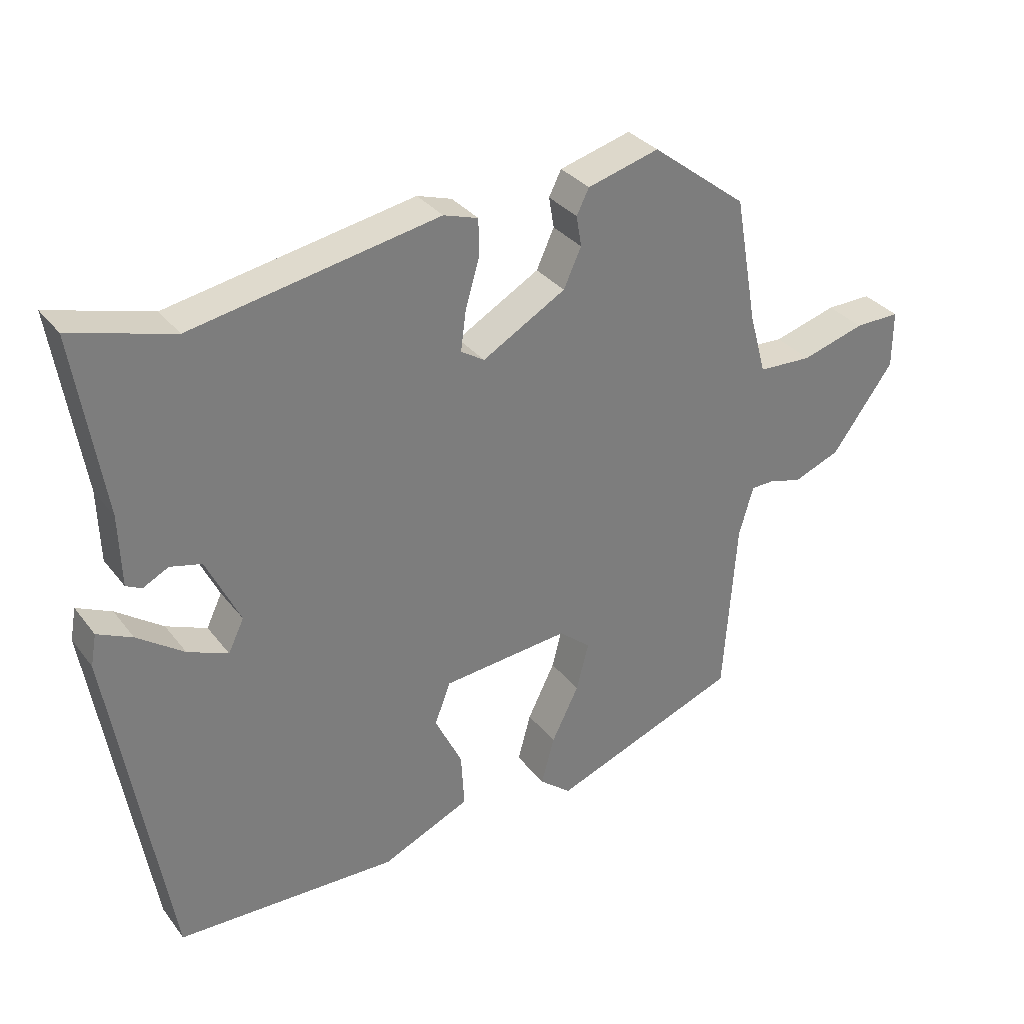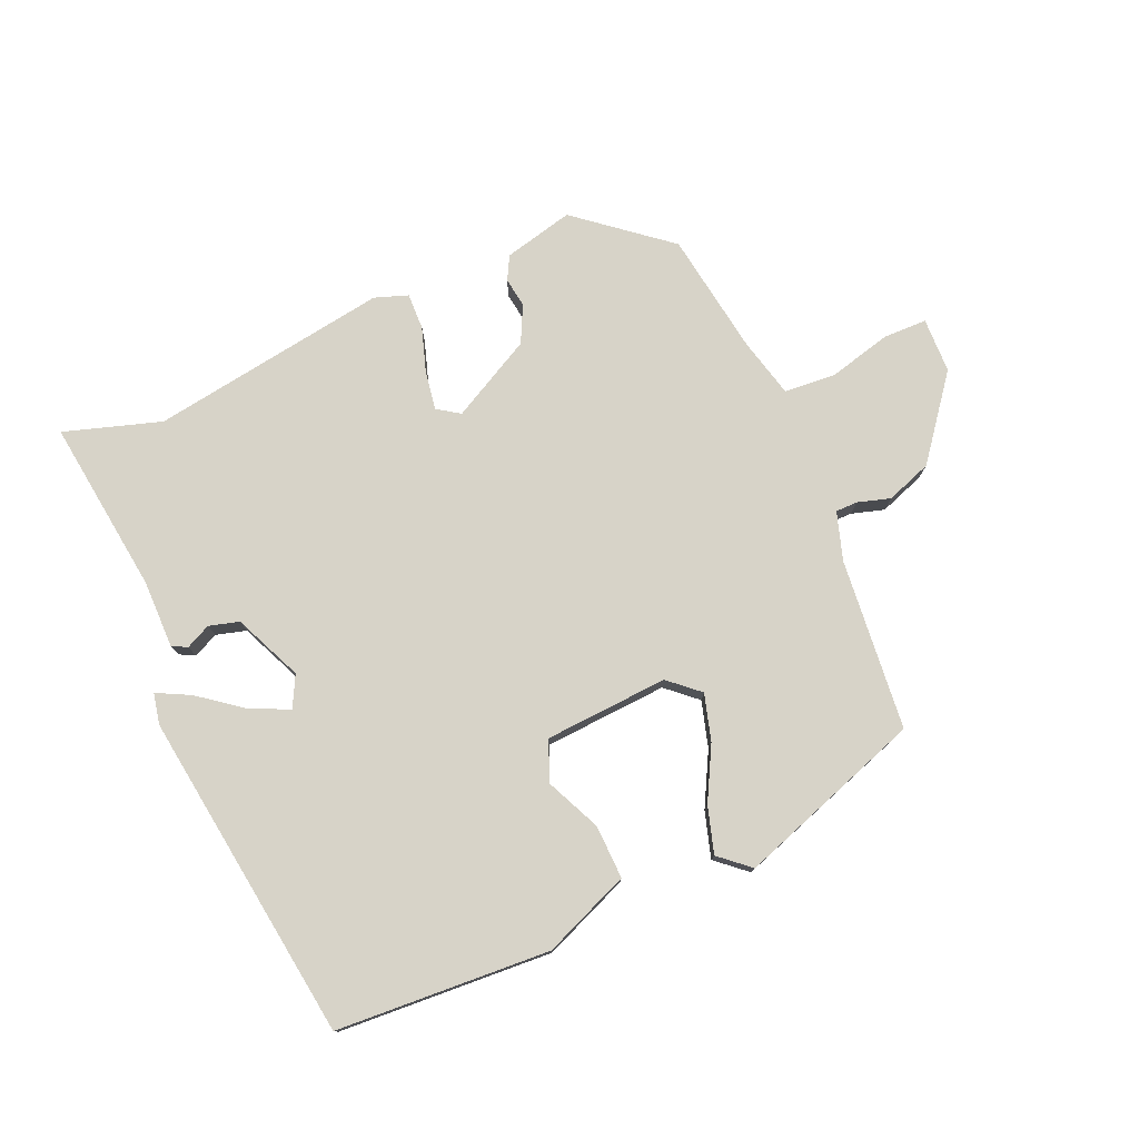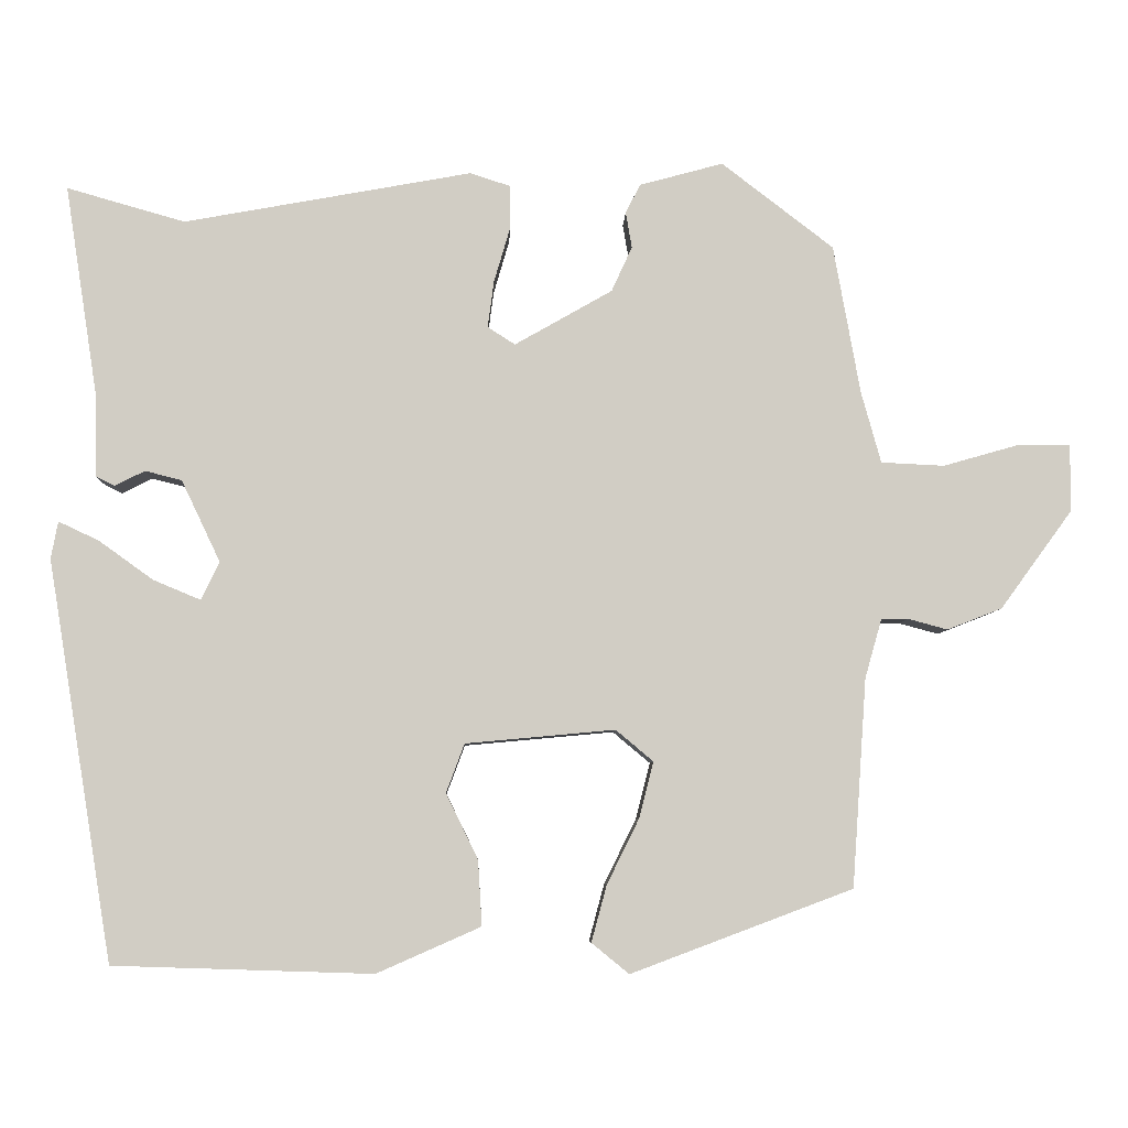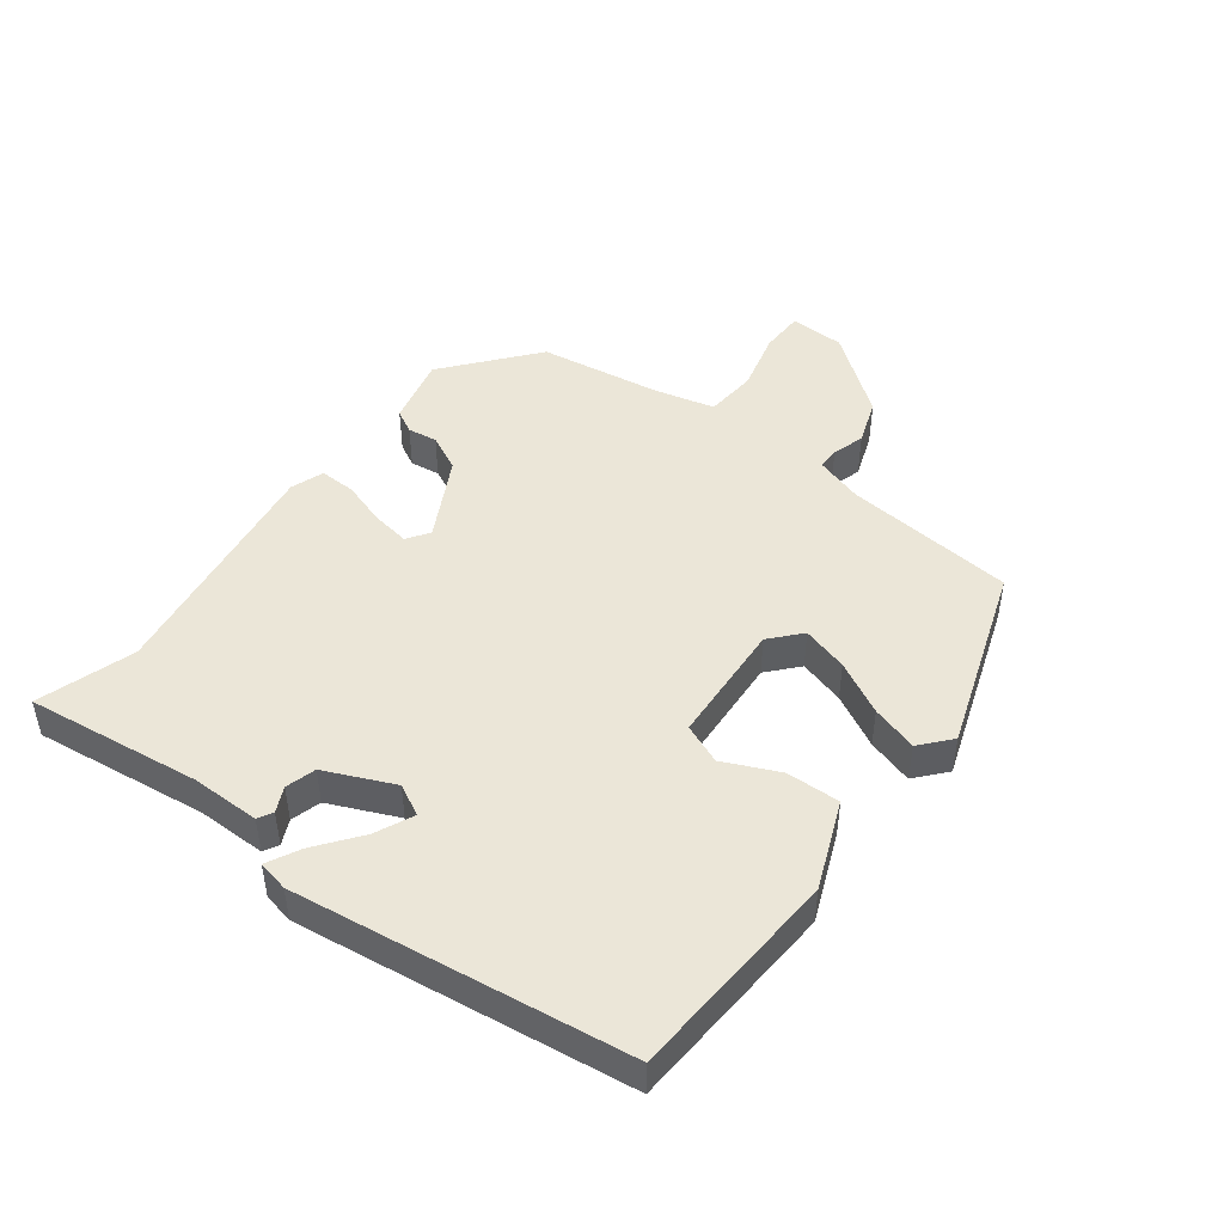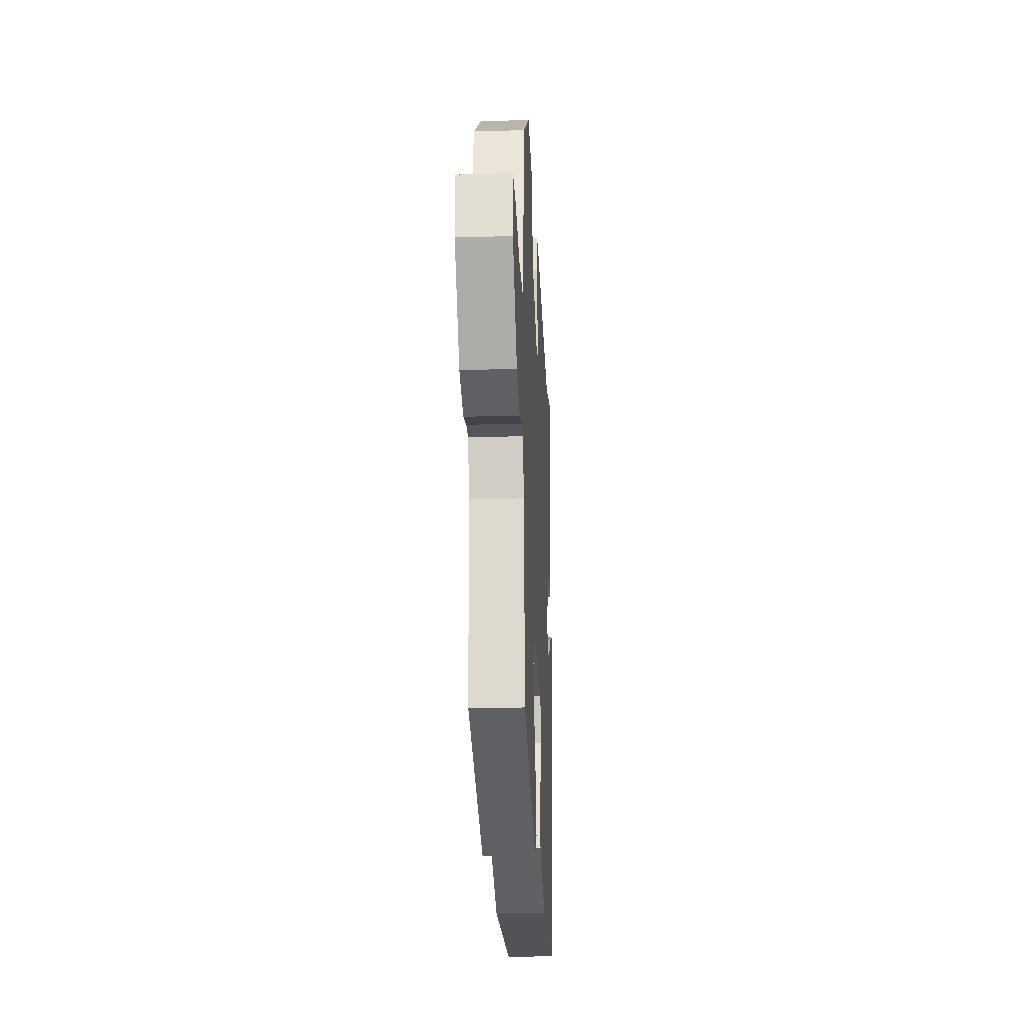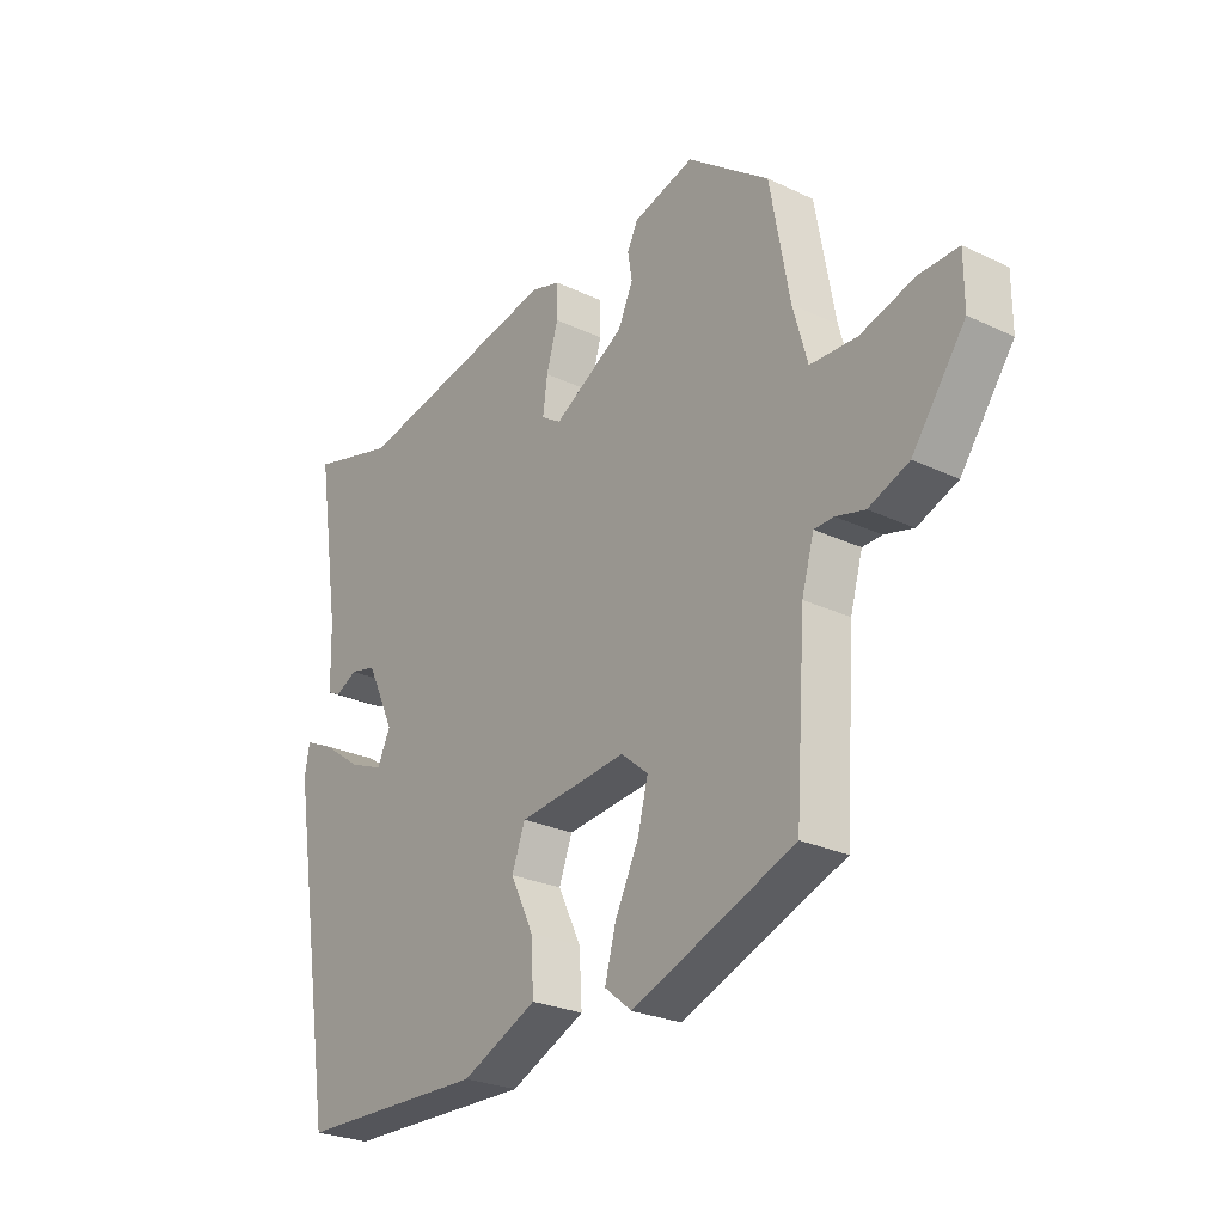
<metadata>
{"format":"obj","ext":"obj","renderer":"f3d","projection":"perspective","resolution":1024,"background":"white","views":[{"elev":32.6,"azim":148.6,"up":"+Z"},{"elev":77.0,"azim":158.1,"up":"+Y"},{"elev":-6.3,"azim":178.1,"up":"+Z"},{"elev":46.3,"azim":128.8,"up":"+Y"},{"elev":-23.5,"azim":-87.1,"up":"+Z"},{"elev":-26.4,"azim":-126.6,"up":"+Z"}]}
</metadata>
<code>
v 0.377 0.07 0.465
v 0.532 0.07 0.509
v 0.489 0.07 0.233
v 0.486 0.07 0.124
v 0.462 0.07 0.112
v 0.423 0.07 0.132
v 0.375 0.07 0.12
v 0.324 0.07 0.013
v 0.348 0.07 -0.037
v 0.41 0.07 -0.011
v 0.481 0.07 0.04
v 0.534 0.07 0.065
v 0.543 0.07 0.016
v 0.457 0.07 -0.507
v 0.117 0.07 -0.518
v -0.019 0.07 -0.458
v -0.014 0.07 -0.373
v 0.028 0.07 -0.287
v 0.004 0.07 -0.223
v -0.192 0.07 -0.205
v -0.241 0.07 -0.246
v -0.222 0.07 -0.32
v -0.18 0.07 -0.405
v -0.16 0.07 -0.479
v -0.209 0.07 -0.519
v -0.5 0.07 -0.41
v -0.519 0.07 -0.137
v -0.541 0.07 -0.06
v -0.576 0.07 -0.059
v -0.628 0.07 -0.073
v -0.7 0.07 -0.045
v -0.795 0.07 0.085
v -0.795 0.07 0.173
v -0.725 0.07 0.172
v -0.627 0.07 0.144
v -0.544 0.07 0.148
v -0.518 0.07 0.242
v -0.483 0.07 0.437
v -0.336 0.07 0.55
v -0.226 0.07 0.52
v -0.207 0.07 0.482
v -0.215 0.07 0.435
v -0.188 0.07 0.376
v -0.06 0.07 0.303
v -0.024 0.07 0.326
v -0.032 0.07 0.387
v -0.053 0.07 0.459
v -0.053 0.07 0.517
v 0 0.07 0.534
v 0.377 0 0.465
v 0.532 0 0.509
v 0.489 0 0.233
v 0.486 0 0.124
v 0.462 0 0.112
v 0.423 0 0.132
v 0.375 0 0.12
v 0.324 0 0.013
v 0.348 0 -0.037
v 0.41 0 -0.011
v 0.481 0 0.04
v 0.534 0 0.065
v 0.543 0 0.016
v 0.457 0 -0.507
v 0.117 0 -0.518
v -0.019 0 -0.458
v -0.014 0 -0.373
v 0.028 0 -0.287
v 0.004 0 -0.223
v -0.192 0 -0.205
v -0.241 0 -0.246
v -0.222 0 -0.32
v -0.18 0 -0.405
v -0.16 0 -0.479
v -0.209 0 -0.519
v -0.5 0 -0.41
v -0.519 0 -0.137
v -0.541 0 -0.06
v -0.576 0 -0.059
v -0.628 0 -0.073
v -0.7 0 -0.045
v -0.795 0 0.085
v -0.795 0 0.173
v -0.725 0 0.172
v -0.627 0 0.144
v -0.544 0 0.148
v -0.518 0 0.242
v -0.483 0 0.437
v -0.336 0 0.55
v -0.226 0 0.52
v -0.207 0 0.482
v -0.215 0 0.435
v -0.188 0 0.376
v -0.06 0 0.303
v -0.024 0 0.326
v -0.032 0 0.387
v -0.053 0 0.459
v -0.053 0 0.517
v 0 0 0.534
f 48 49 1
f 47 48 1
f 46 47 1
f 45 46 1
f 1 2 3
f 45 1 3
f 44 45 3
f 40 41 42
f 39 40 42
f 38 39 42
f 37 38 42
f 36 37 42 43
f 33 34 35
f 32 33 35
f 31 32 35
f 30 31 35
f 29 30 35
f 28 29 35 36
f 36 43 44
f 28 36 44
f 27 28 44
f 25 26 27
f 24 25 27
f 23 24 27
f 22 23 27
f 16 17 18
f 15 16 18
f 14 15 18
f 13 14 18
f 12 13 18
f 11 12 18
f 10 11 18
f 9 10 18 19
f 8 9 19 20
f 3 4 5 6
f 3 6 7
f 44 3 7
f 7 8 20
f 44 7 20
f 27 44 20
f 21 22 27
f 20 21 27
f 50 98 97
f 50 97 96
f 50 96 95
f 50 95 94
f 52 51 50
f 52 50 94
f 52 94 93
f 91 90 89
f 91 89 88
f 91 88 87
f 91 87 86
f 92 91 86 85
f 84 83 82
f 84 82 81
f 84 81 80
f 84 80 79
f 84 79 78
f 85 84 78 77
f 93 92 85
f 93 85 77
f 93 77 76
f 76 75 74
f 76 74 73
f 76 73 72
f 76 72 71
f 67 66 65
f 67 65 64
f 67 64 63
f 67 63 62
f 67 62 61
f 67 61 60
f 67 60 59
f 68 67 59 58
f 69 68 58 57
f 55 54 53 52
f 56 55 52
f 56 52 93
f 69 57 56
f 69 56 93
f 69 93 76
f 76 71 70
f 76 70 69
f 1 50 51 2
f 2 51 52 3
f 3 52 53 4
f 4 53 54 5
f 5 54 55 6
f 6 55 56 7
f 7 56 57 8
f 8 57 58 9
f 9 58 59 10
f 10 59 60 11
f 11 60 61 12
f 12 61 62 13
f 13 62 63 14
f 14 63 64 15
f 15 64 65 16
f 16 65 66 17
f 17 66 67 18
f 18 67 68 19
f 19 68 69 20
f 20 69 70 21
f 21 70 71 22
f 22 71 72 23
f 23 72 73 24
f 24 73 74 25
f 25 74 75 26
f 26 75 76 27
f 27 76 77 28
f 28 77 78 29
f 29 78 79 30
f 30 79 80 31
f 31 80 81 32
f 32 81 82 33
f 33 82 83 34
f 34 83 84 35
f 35 84 85 36
f 36 85 86 37
f 37 86 87 38
f 38 87 88 39
f 39 88 89 40
f 40 89 90 41
f 41 90 91 42
f 42 91 92 43
f 43 92 93 44
f 44 93 94 45
f 45 94 95 46
f 46 95 96 47
f 47 96 97 48
f 48 97 98 49
f 49 98 50 1

</code>
